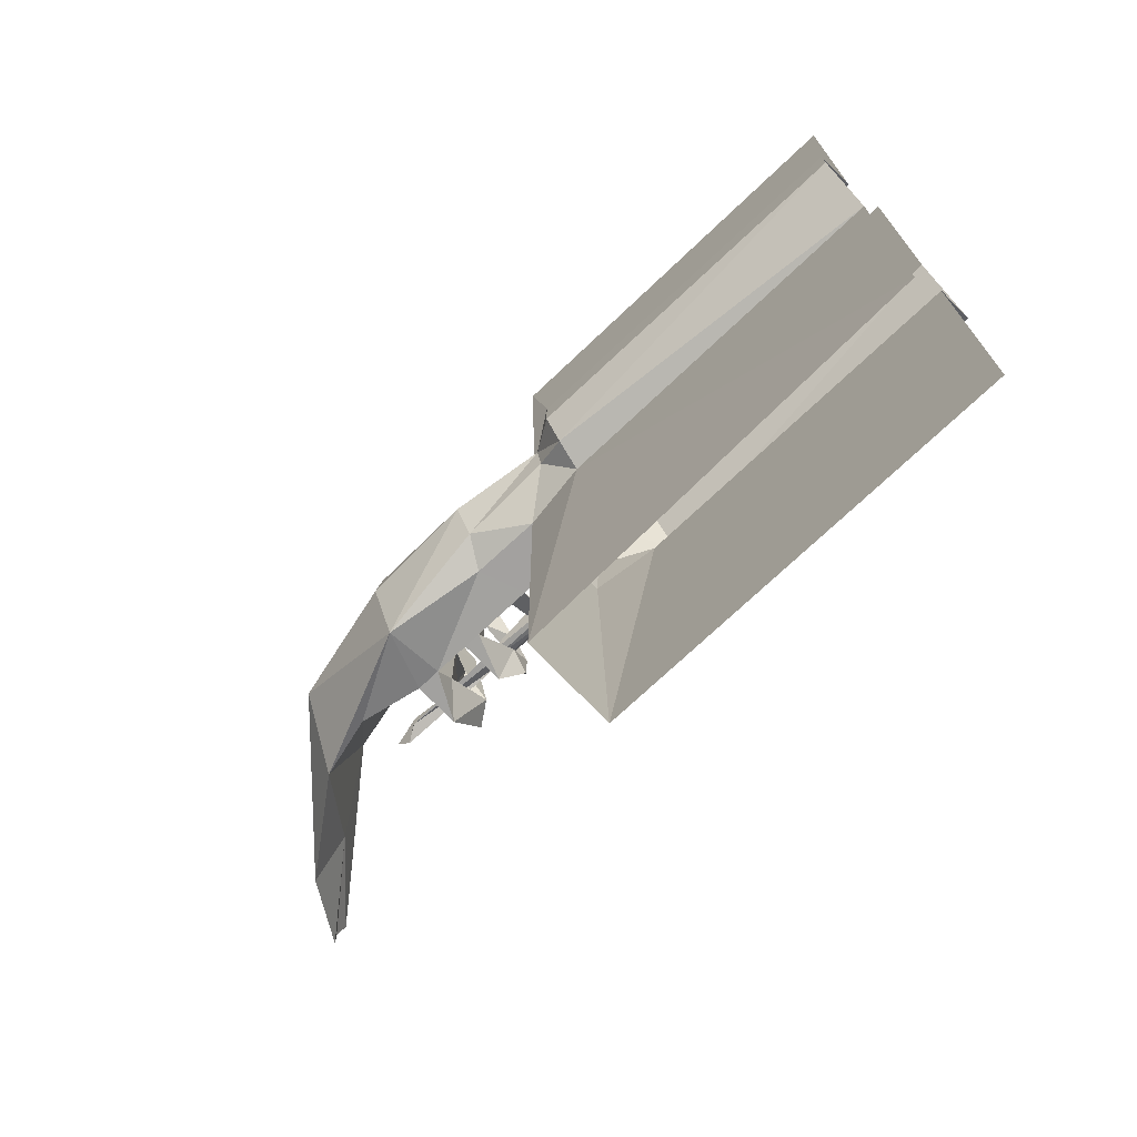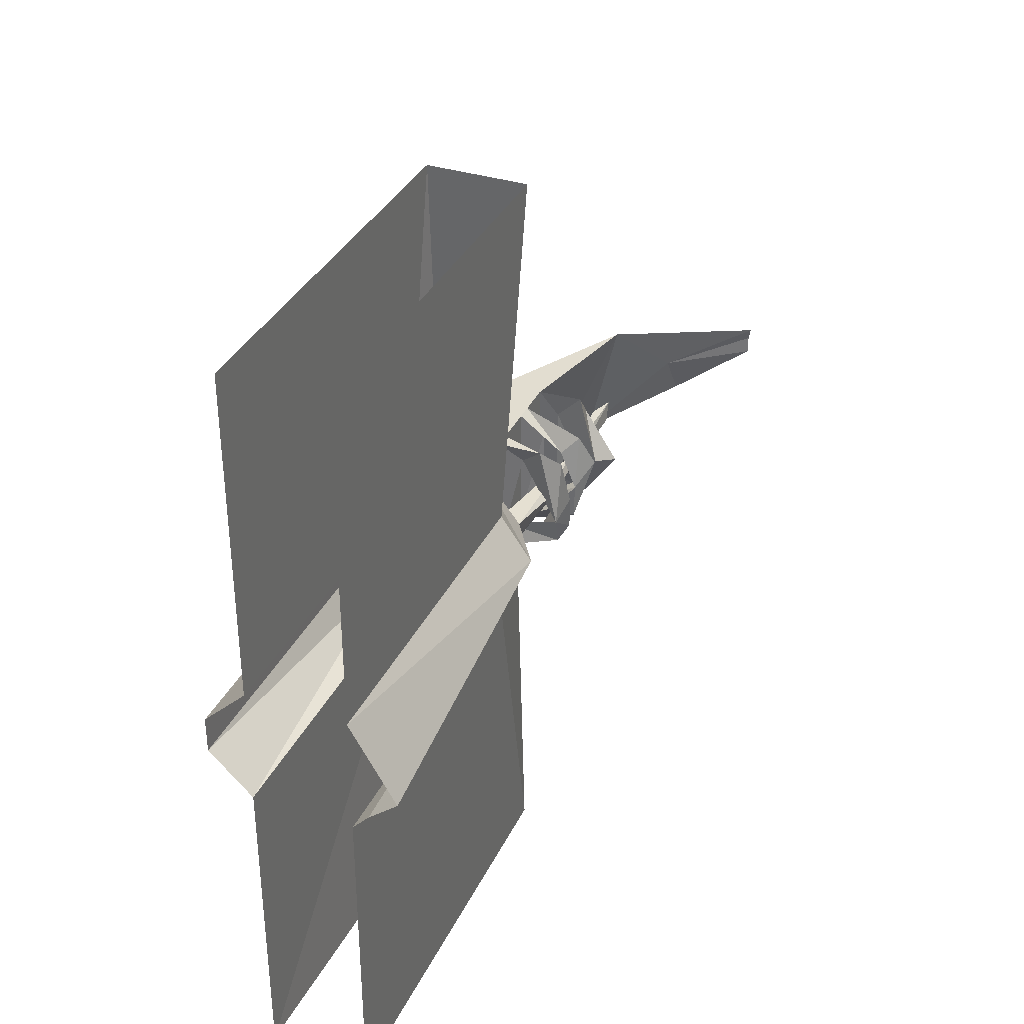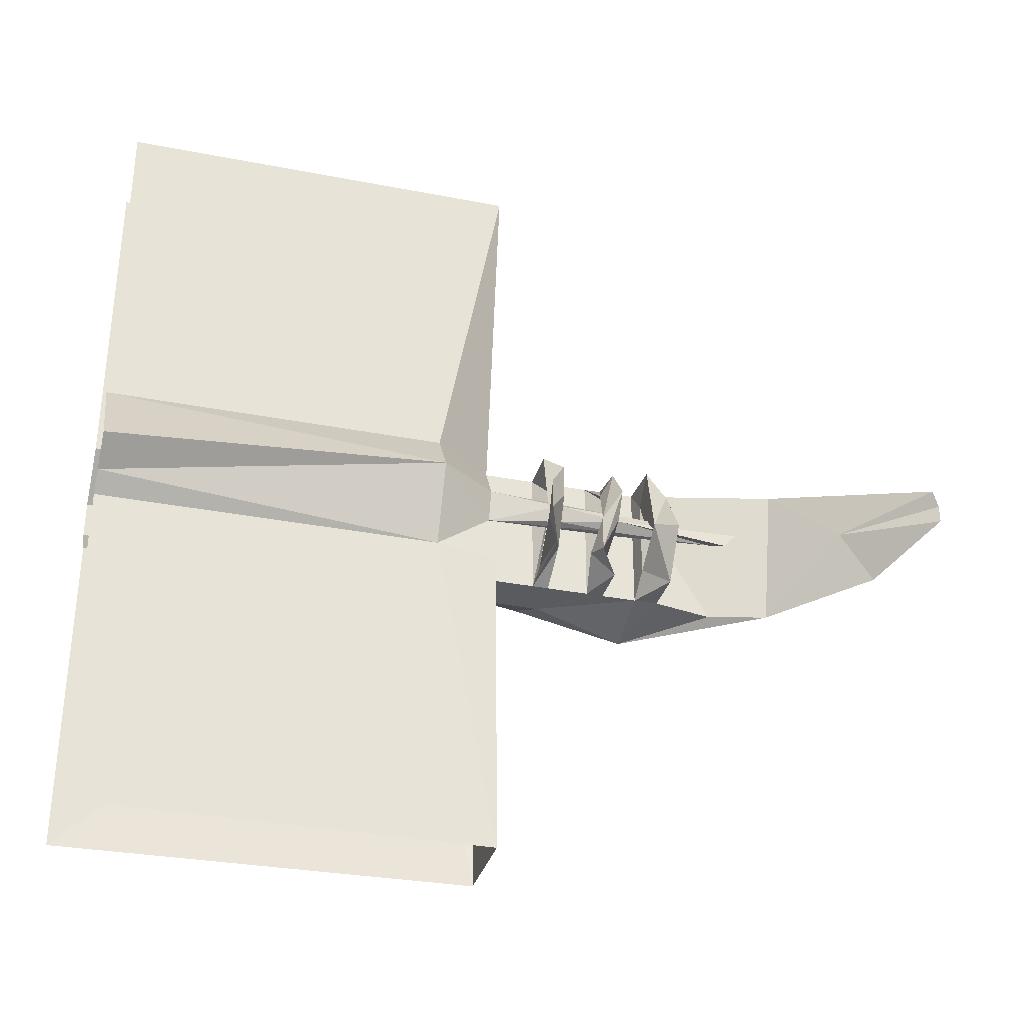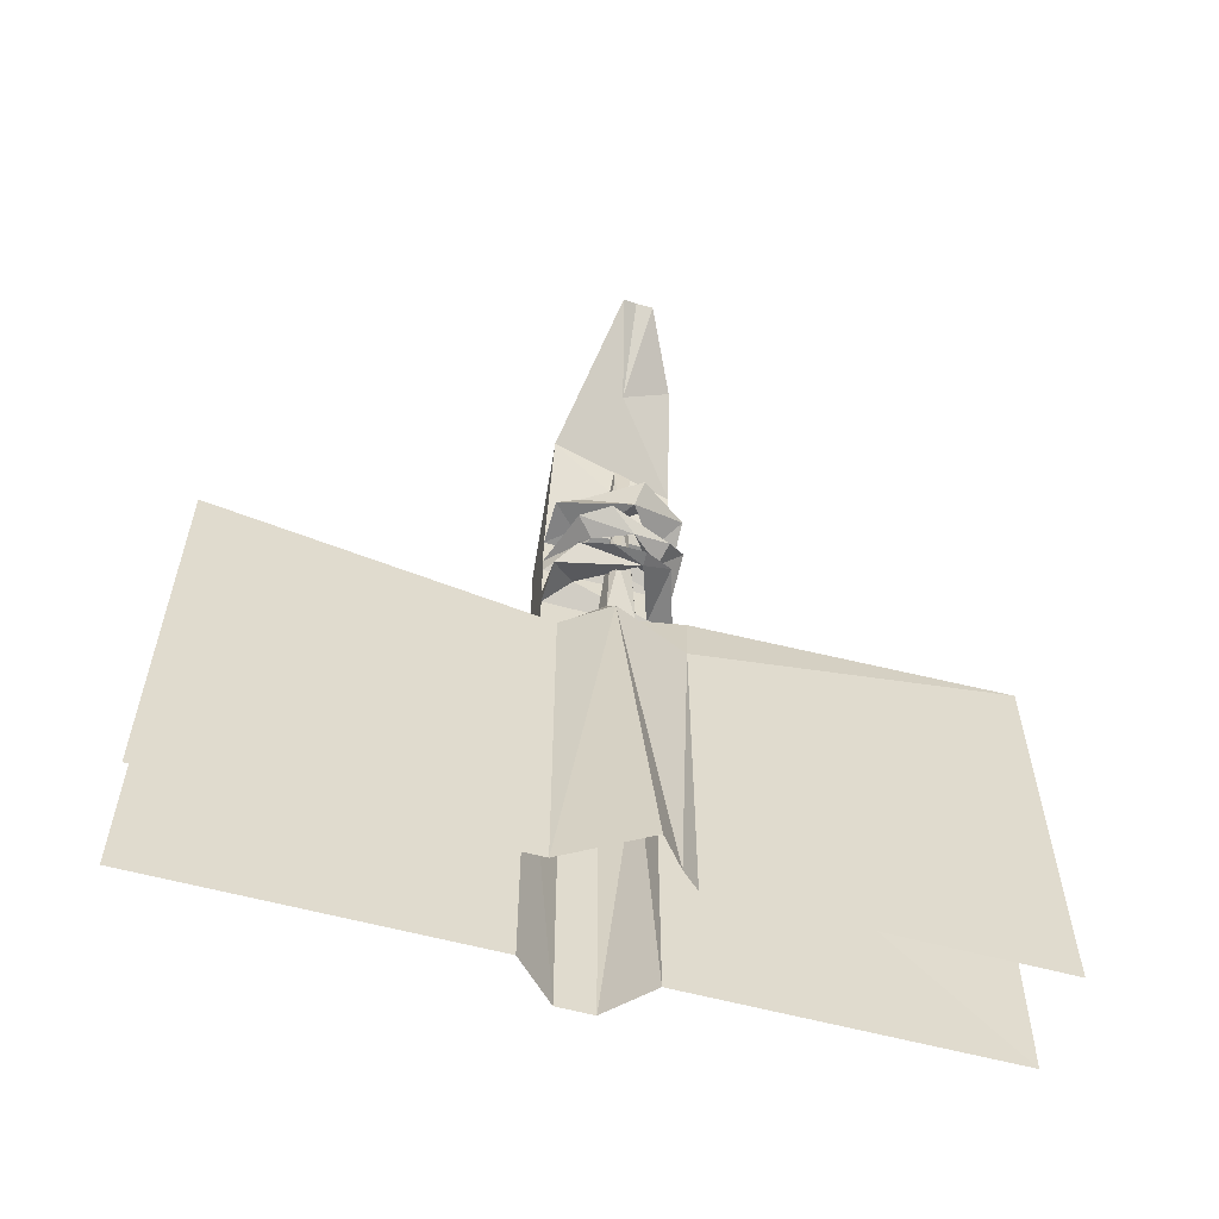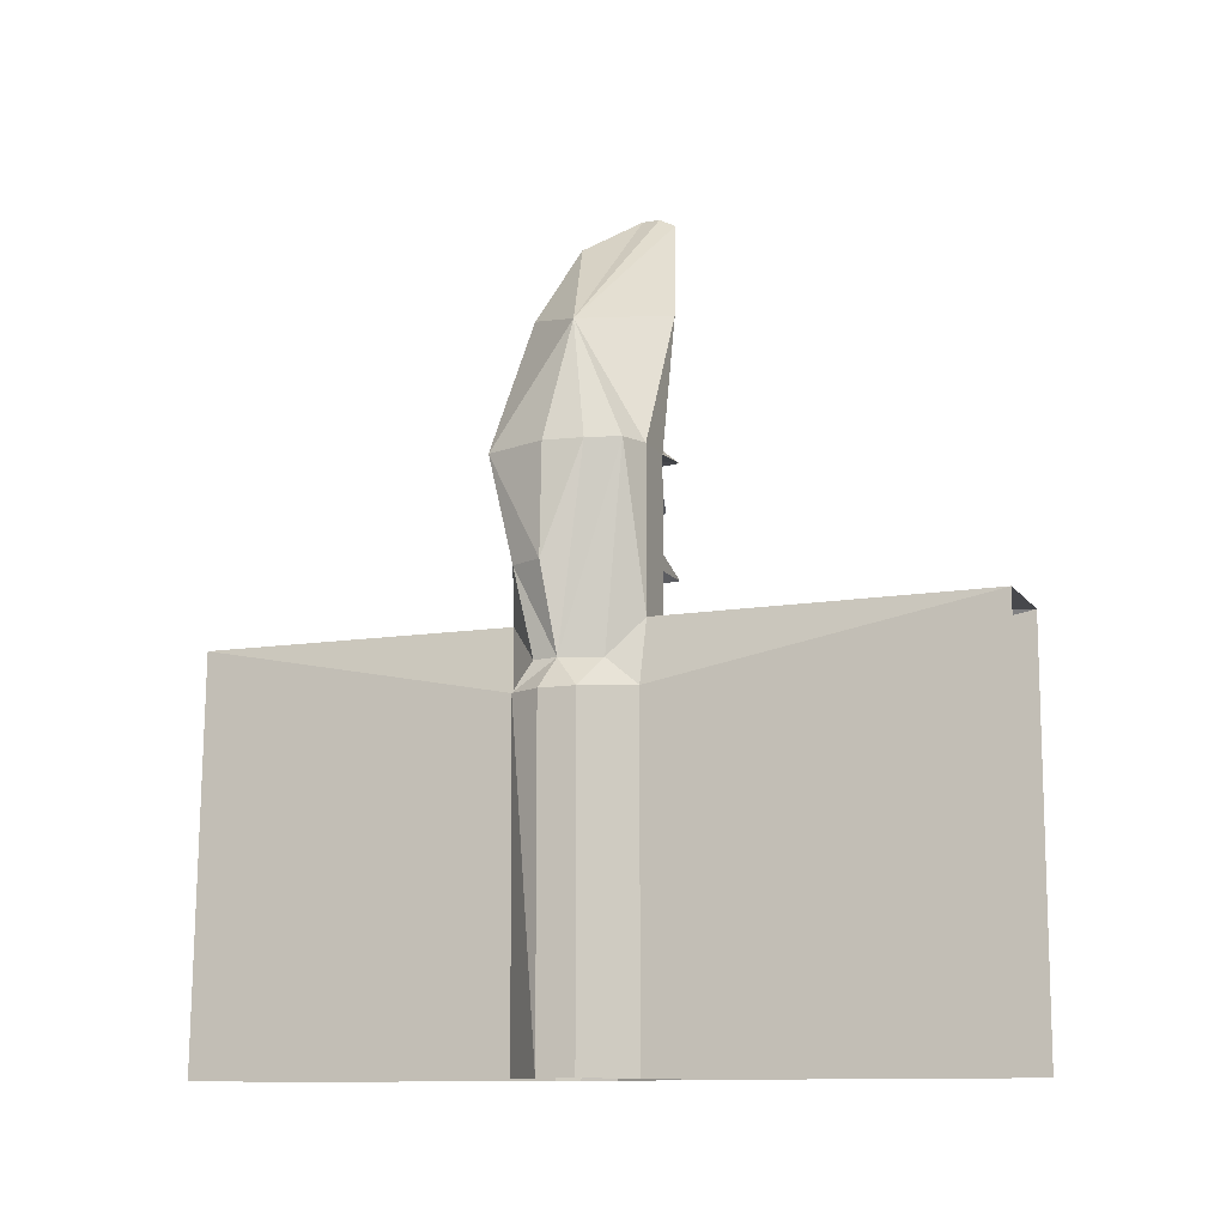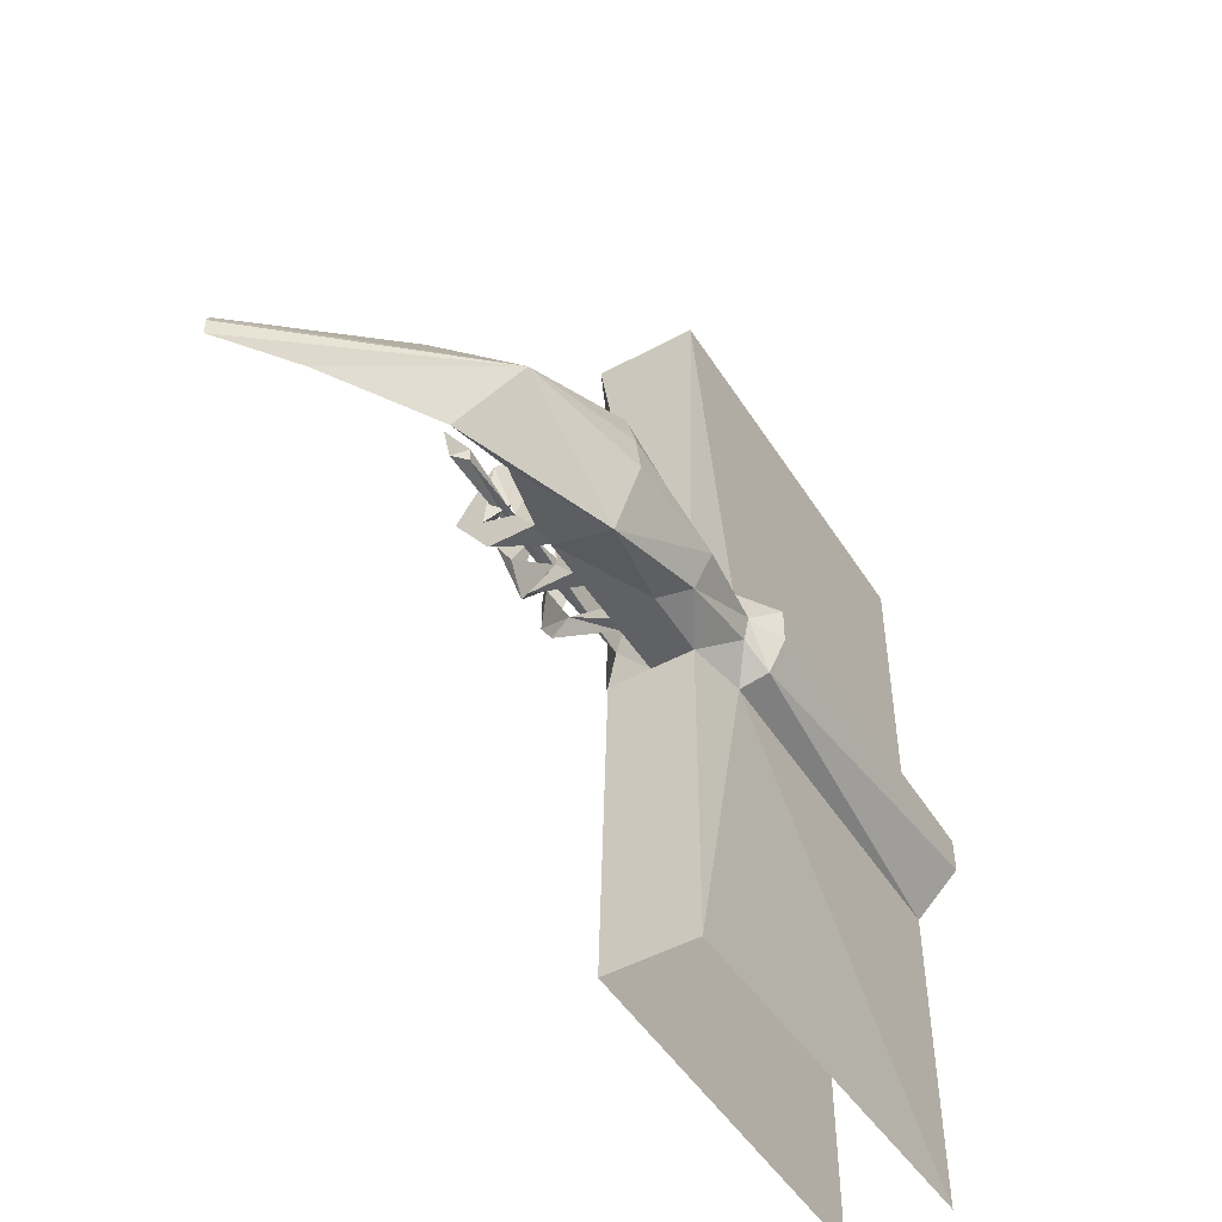
<metadata>
{"format":"obj","ext":"obj","renderer":"f3d","projection":"perspective","resolution":1024,"background":"white","views":[{"elev":-72.4,"azim":-46.5,"up":"+Z"},{"elev":35.2,"azim":23.0,"up":"+Z"},{"elev":-33.0,"azim":75.0,"up":"+Z"},{"elev":-58.0,"azim":74.2,"up":"+Y"},{"elev":-11.6,"azim":-68.5,"up":"+Y"},{"elev":-48.8,"azim":-148.9,"up":"+Z"}]}
</metadata>
<code>
v 77.49 -152.5 972.2
v 0.000244 -152.5 1083
v 0.000244 -982.3 1083
v 40.57 -982.3 832
v 0.000244 -982.3 787.7
v 0.000244 -152.5 787.7
v 112.2 -982.3 891.8
v -31.28 -16.03 894.2
v -20.54 0 778.5
v -123.6 0 1092
v -352.7 -982.3 980.2
v -247.2 -982.3 1083
v -247.2 -152.5 1083
v -314.3 -164.1 813
v -247.2 -152.5 787.7
v -247.2 -982.3 787.7
v -355.5 -164.1 980.2
v -352.7 -982.3 890.6
v -355.5 -164.1 890.6
v -309.2 -91.51 917.3
v -276.4 -91.51 1015
v -296.7 -91.51 856.2
v -226.7 0 1092
v -226.7 0 778.5
v -298.4 389.4 1064
v -123.6 122.2 778.8
v -123.6 0 778.8
v -228.6 161.7 778.5
v -342.8 122.2 888
v -298.4 122.2 806.3
v -123.6 122.2 1092
v -228.6 389.4 1092
v -25.68 161.7 839.9
v 29.7 142.2 825.6
v -123.6 161.7 778.7
v -321.2 389.4 982.8
v -123.6 161.7 1092
v -13.42 122.2 1092
v 29.7 161.7 1045
v 32.15 161.7 958.9
v 68.95 122.2 974.5
v 68.95 122.2 896.3
v -123.6 263 778.7
v -270.8 389.4 732.5
v -123.6 263 1092
v -17.33 304.2 778.5
v 25.79 263 825.6
v -29.91 247.2 839.9
v -123.6 304.2 778.2
v -123.6 389.4 778.2
v -332.1 389.4 888
v -123.6 304.2 1092
v -14.47 269.7 1004
v 25.79 292.2 1045
v 65.03 304.2 974.5
v 27.95 263 911.9
v -123.6 389.4 1092
v -123.6 447.8 778.5
v -13.4 447.8 778.5
v -254.9 687.1 930.3
v 32.16 396.4 911.9
v -13.4 396.4 1092
v -40.55 396.4 958.9
v 68.96 447.8 896.3
v 1.27 447.8 864.8
v -154.3 595.6 778.5
v -41.77 739.9 1094
v -116.7 739.9 777.3
v 57.98 884.9 945.2
v 58.84 966.5 823.2
v 228 1084 913.7
v 228 1084 957.1
v 237.8 1067 993.8
v -57.84 -14.87 978.7
v -11.64 -14.87 967.4
v 32.15 122.2 894
v -75.7 161.7 1031
v -125.1 141 840
v 27.95 304.2 911.9
v -76.09 304.2 1031
v -76.09 296.4 839.9
v -75.7 396.4 1031
v -75.7 396.4 839.8
v -75.7 447.8 839.9
v -17.79 447.8 1031
v 0 -982.3 1896
v 0 0 1896
v -123.6 0 1896
v -247.2 0 1896
v -247.2 -982.3 1896
v -44.07 326 910.2
v -17.13 326 954.1
v 2.597 159.8 944.3
v -13.88 159.8 908.9
v -27.21 326 910.2
v -5.552 326 929.2
v -37.79 560.7 918.4
v -13.8 597.1 908.7
v -37.79 560.7 952.4
v -20.24 630.5 946.5
v 0 0 0
v 0 -982.3 0
v -123.6 0 0
v -247.2 -982.3 0
v -223.5 0 0
f 2 3 1
f 5 6 4
f 4 6 1
f 3 7 1
f 7 4 1
f 1 6 8
f 8 6 9
f 2 1 10
f 12 13 11
f 15 16 14
f 11 13 17
f 11 17 18
f 18 17 19
f 19 14 18
f 18 14 16
f 17 21 20
f 17 20 19
f 14 22 15
f 19 20 14
f 14 20 22
f 13 23 21
f 15 22 24
f 23 25 21
f 25 20 21
f 27 24 26
f 26 24 28
f 10 31 23
f 23 31 32
f 34 26 33
f 33 26 35
f 26 28 35
f 29 20 36
f 20 25 36
f 32 31 37
f 31 38 37
f 37 38 39
f 39 41 40
f 41 42 40
f 35 28 43
f 28 30 44
f 30 29 44
f 32 37 45
f 47 48 46
f 48 43 46
f 46 43 49
f 43 28 49
f 49 28 50
f 44 29 51
f 29 36 51
f 32 45 52
f 45 53 52
f 52 53 54
f 54 56 55
f 55 56 47
f 32 52 57
f 59 50 58
f 50 44 58
f 44 51 60
f 51 36 60
f 62 63 61
f 61 59 64
f 64 59 65
f 58 44 66
f 25 60 36
f 25 32 60
f 57 67 32
f 57 52 50
f 50 52 49
f 45 37 43
f 43 37 35
f 31 10 26
f 26 10 27
f 58 66 57
f 57 66 67
f 67 66 68
f 66 44 68
f 68 44 60
f 32 67 60
f 21 17 13
f 22 30 24
f 24 30 28
f 22 20 30
f 30 20 29
f 23 32 25
f 44 50 28
f 68 70 69
f 68 60 70
f 69 70 71
f 72 69 71
f 60 67 73
f 60 71 70
f 71 60 72
f 69 72 73
f 60 73 72
f 67 69 73
f 67 68 69
f 27 8 9
f 10 74 27
f 27 74 8
f 74 10 75
f 10 1 75
f 1 8 75
f 34 42 76
f 42 41 76
f 39 76 41
f 38 76 39
f 31 77 38
f 38 77 76
f 31 26 77
f 77 26 78
f 26 34 78
f 78 34 76
f 35 78 33
f 35 37 78
f 78 37 77
f 37 39 77
f 77 39 40
f 34 33 42
f 42 33 40
f 54 53 56
f 56 53 79
f 45 80 53
f 45 43 80
f 80 43 81
f 43 48 81
f 48 47 56
f 46 81 47
f 49 81 46
f 49 52 81
f 81 52 80
f 52 54 80
f 54 55 80
f 55 47 79
f 47 81 79
f 57 82 62
f 62 82 63
f 57 50 82
f 82 50 83
f 50 59 83
f 83 59 61
f 58 84 59
f 59 84 65
f 58 57 84
f 84 57 85
f 57 62 85
f 62 61 85
f 61 64 85
f 85 64 65
f 3 2 86
f 86 2 87
f 2 10 87
f 87 10 88
f 13 12 89
f 89 12 90
f 23 13 89
f 23 89 88
f 10 23 88
f 8 74 91
f 91 74 92
f 74 75 92
f 92 75 93
f 75 8 93
f 93 8 94
f 8 95 94
f 94 95 96
f 8 91 95
f 92 93 96
f 93 94 96
f 95 97 96
f 96 97 98
f 91 97 95
f 91 92 97
f 97 92 99
f 97 99 98
f 92 100 99
f 92 96 100
f 99 100 98
f 96 98 100
f 33 78 76
f 77 40 76
f 40 33 76
f 81 48 56
f 53 80 55
f 79 81 56
f 65 84 61
f 61 84 83
f 84 85 83
f 83 85 82
f 82 85 63
f 85 65 63
f 63 65 61
f 6 5 101
f 101 5 102
f 9 6 101
f 9 101 103
f 27 9 103
f 16 15 104
f 104 15 105
f 15 24 105
f 24 27 105
f 105 27 103
f 79 53 55

</code>
